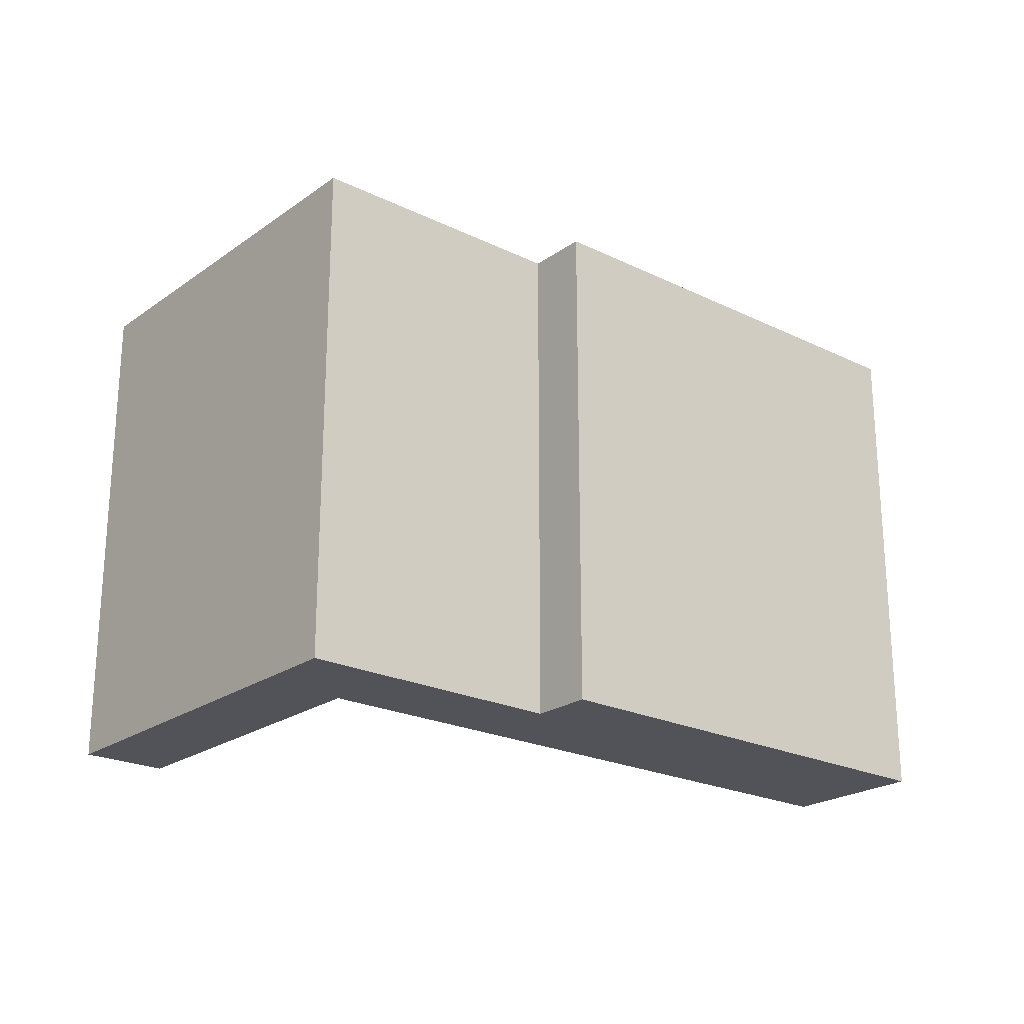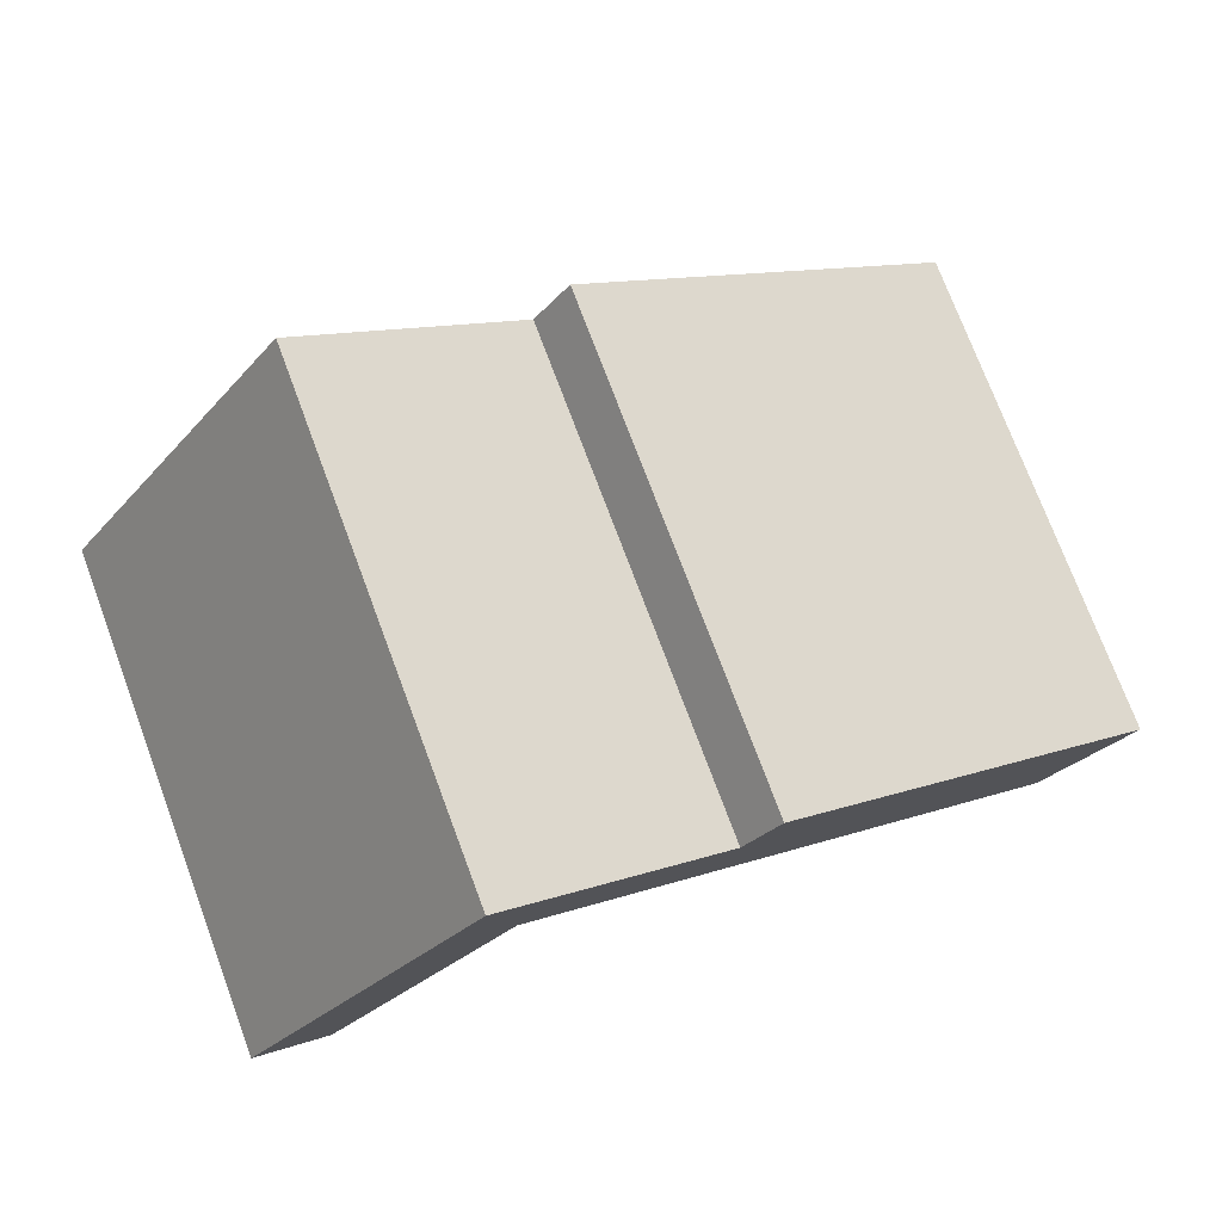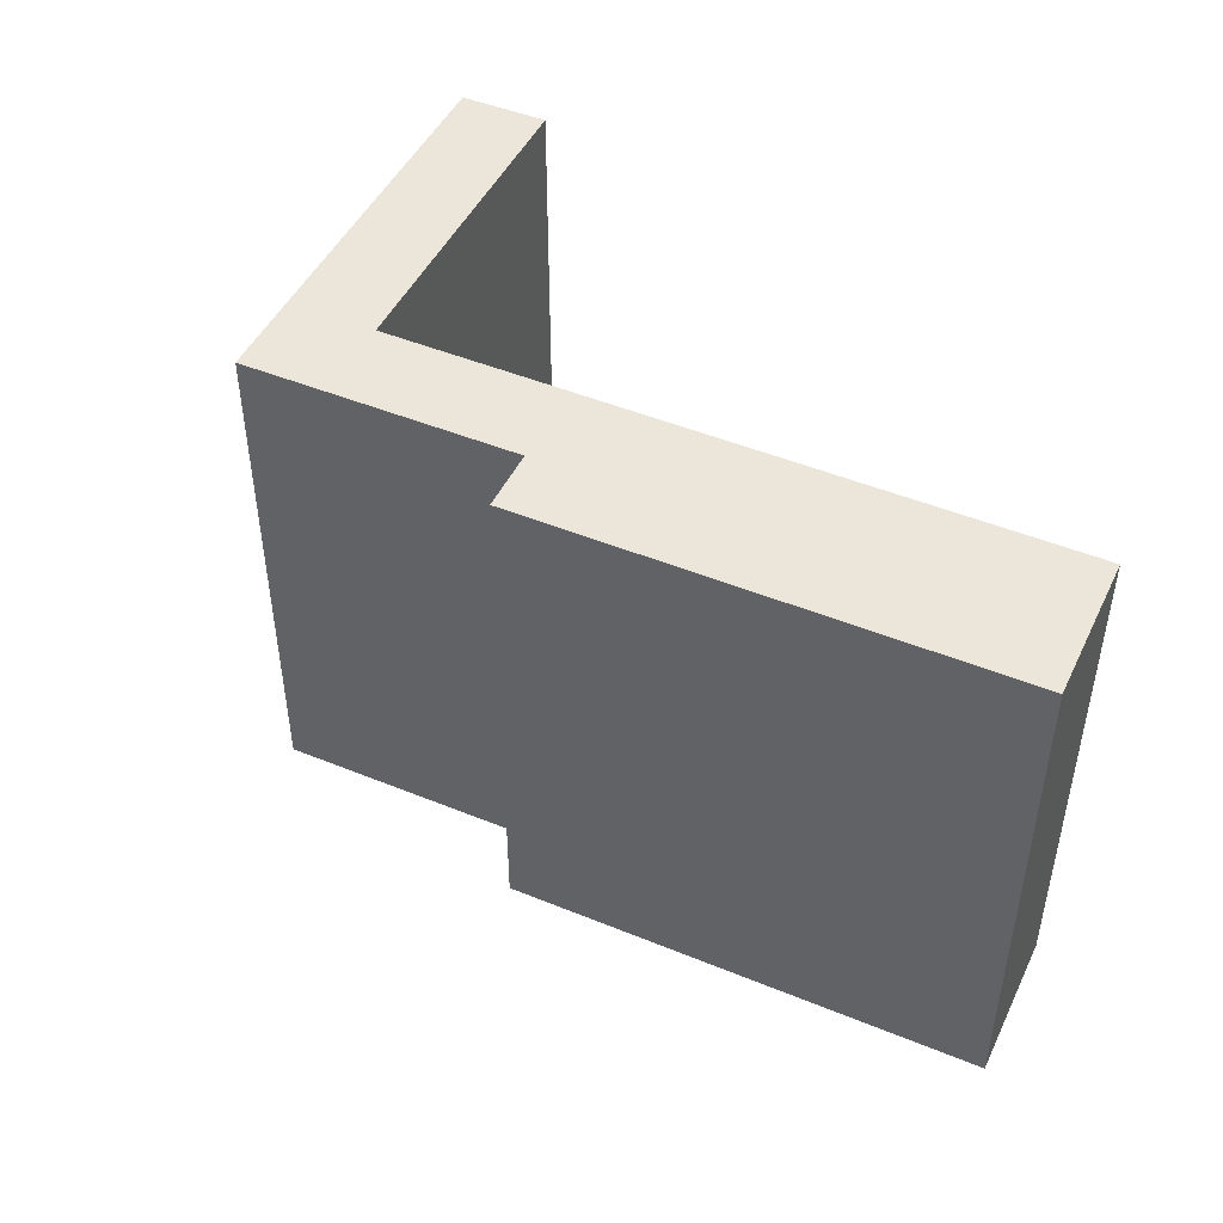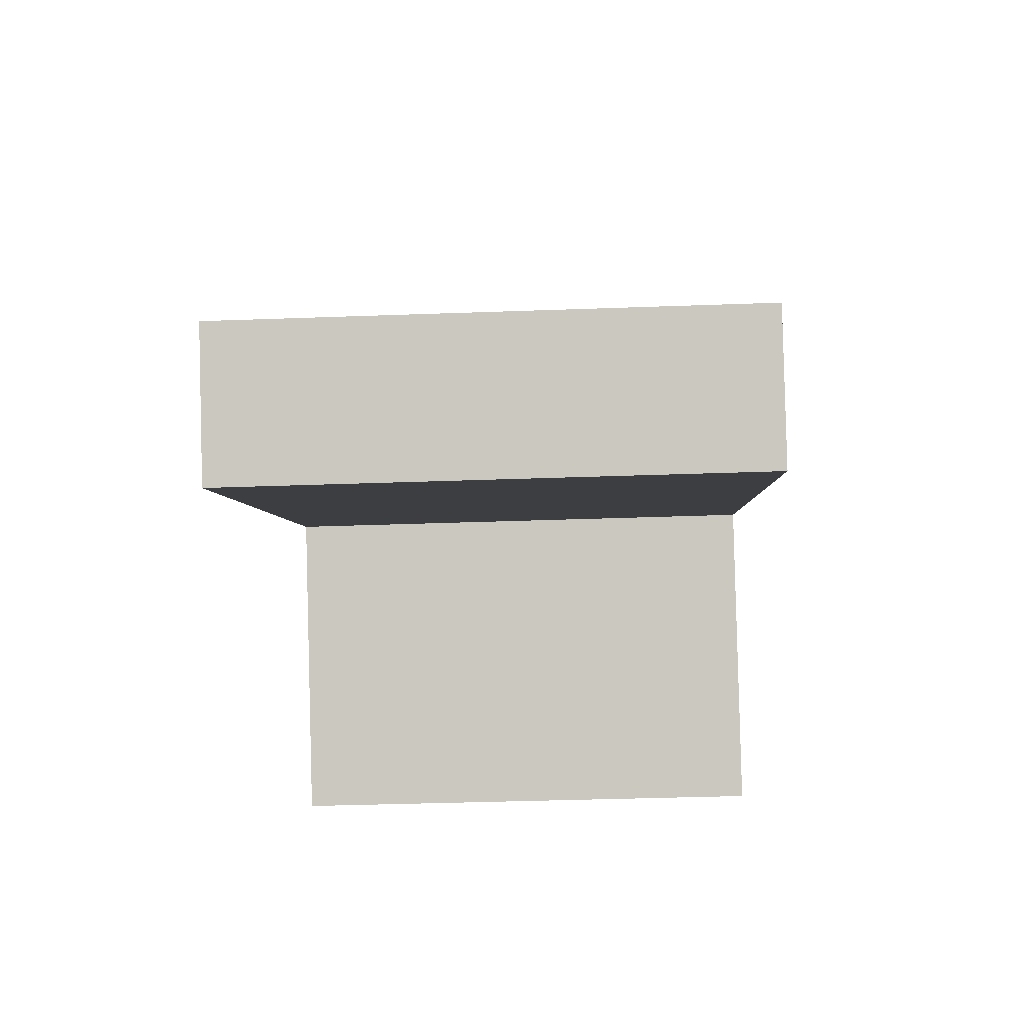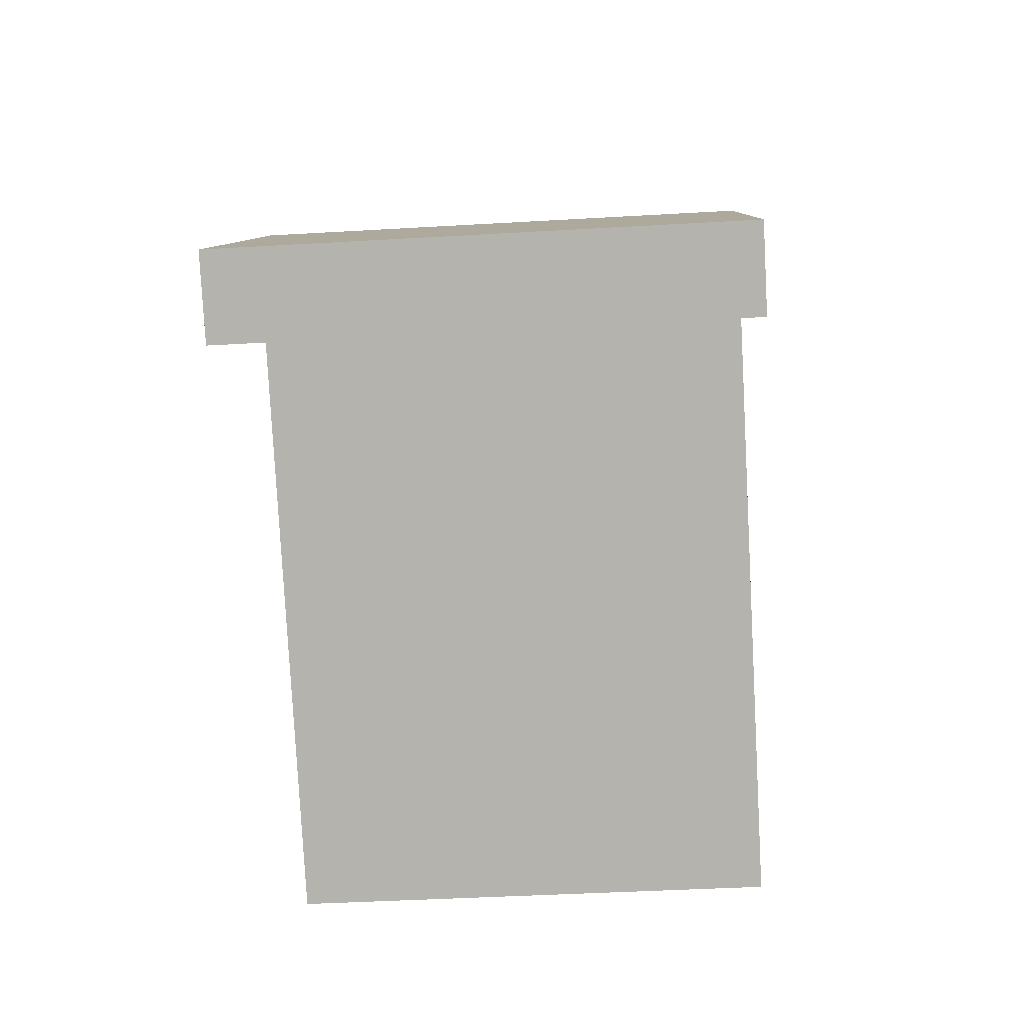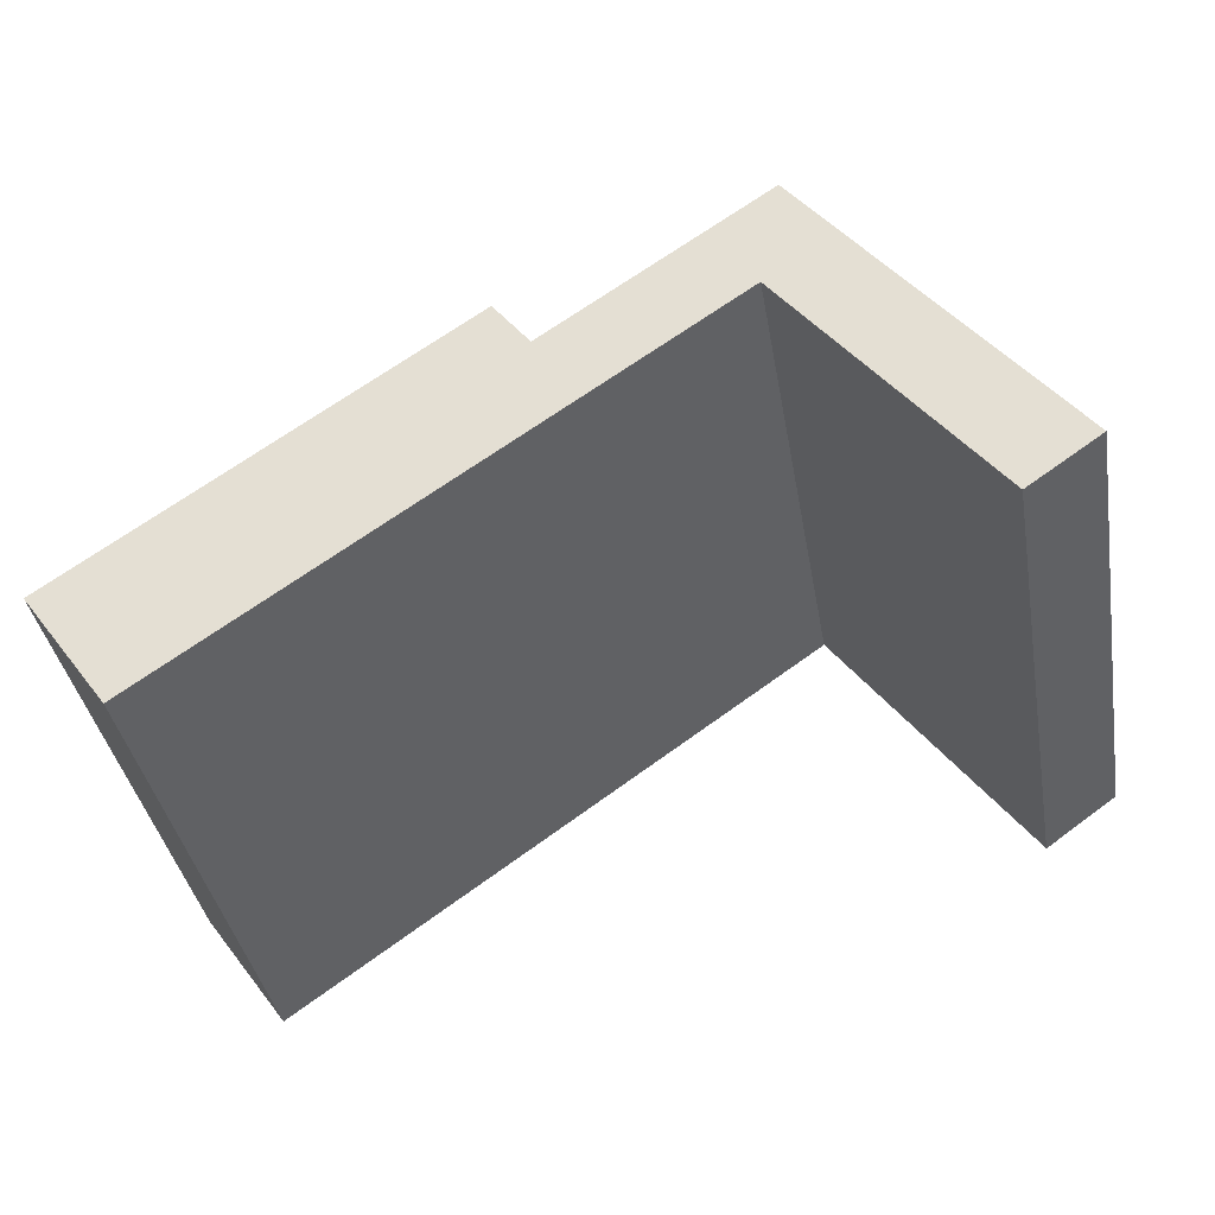
<metadata>
{"format":"obj","ext":"obj","renderer":"f3d","projection":"perspective","resolution":1024,"background":"white","views":[{"elev":-22.6,"azim":-4.3,"up":"+Y"},{"elev":75.6,"azim":-20.6,"up":"+Z"},{"elev":47.1,"azim":60.4,"up":"+Y"},{"elev":-38.8,"azim":92.6,"up":"+Z"},{"elev":-45.0,"azim":-86.2,"up":"+Z"},{"elev":-39.2,"azim":-169.9,"up":"+Z"}]}
</metadata>
<code>
v  3.068 6.425 4.292
v  0.892 6.425 -0.638
v  0 6.425 3.934e-16
v  3.332 6.425 2.766
v  10.09 6.425 -2.038
v  5.854 6.425 2.3
v  6.312 6.425 2.94
v  11.17 6.425 -0.532
v  6.312 -1.8e-16 2.94
v  11.17 3.258e-17 -0.532
v  3.068 -2.628e-16 4.292
v  5.854 -1.408e-16 2.3
v  10.09 1.248e-16 -2.038
v  3.332 -1.694e-16 2.766
v  0.892 3.907e-17 -0.638
v  0 0 0
g defaultobject
f 1 2 3
f 2 1 4
f 4 1 5
f 5 1 6
f 5 6 7
f 5 7 8
f 9 8 7
f 8 9 10
f 11 6 1
f 6 11 12
f 10 5 8
f 5 10 13
f 14 2 4
f 2 14 15
f 13 4 5
f 4 13 14
f 15 3 2
f 3 15 16
f 16 1 3
f 1 16 11
f 12 7 6
f 7 12 9
f 16 15 11
f 14 11 15
f 12 11 14
f 13 12 14
f 9 12 13
f 10 9 13

</code>
